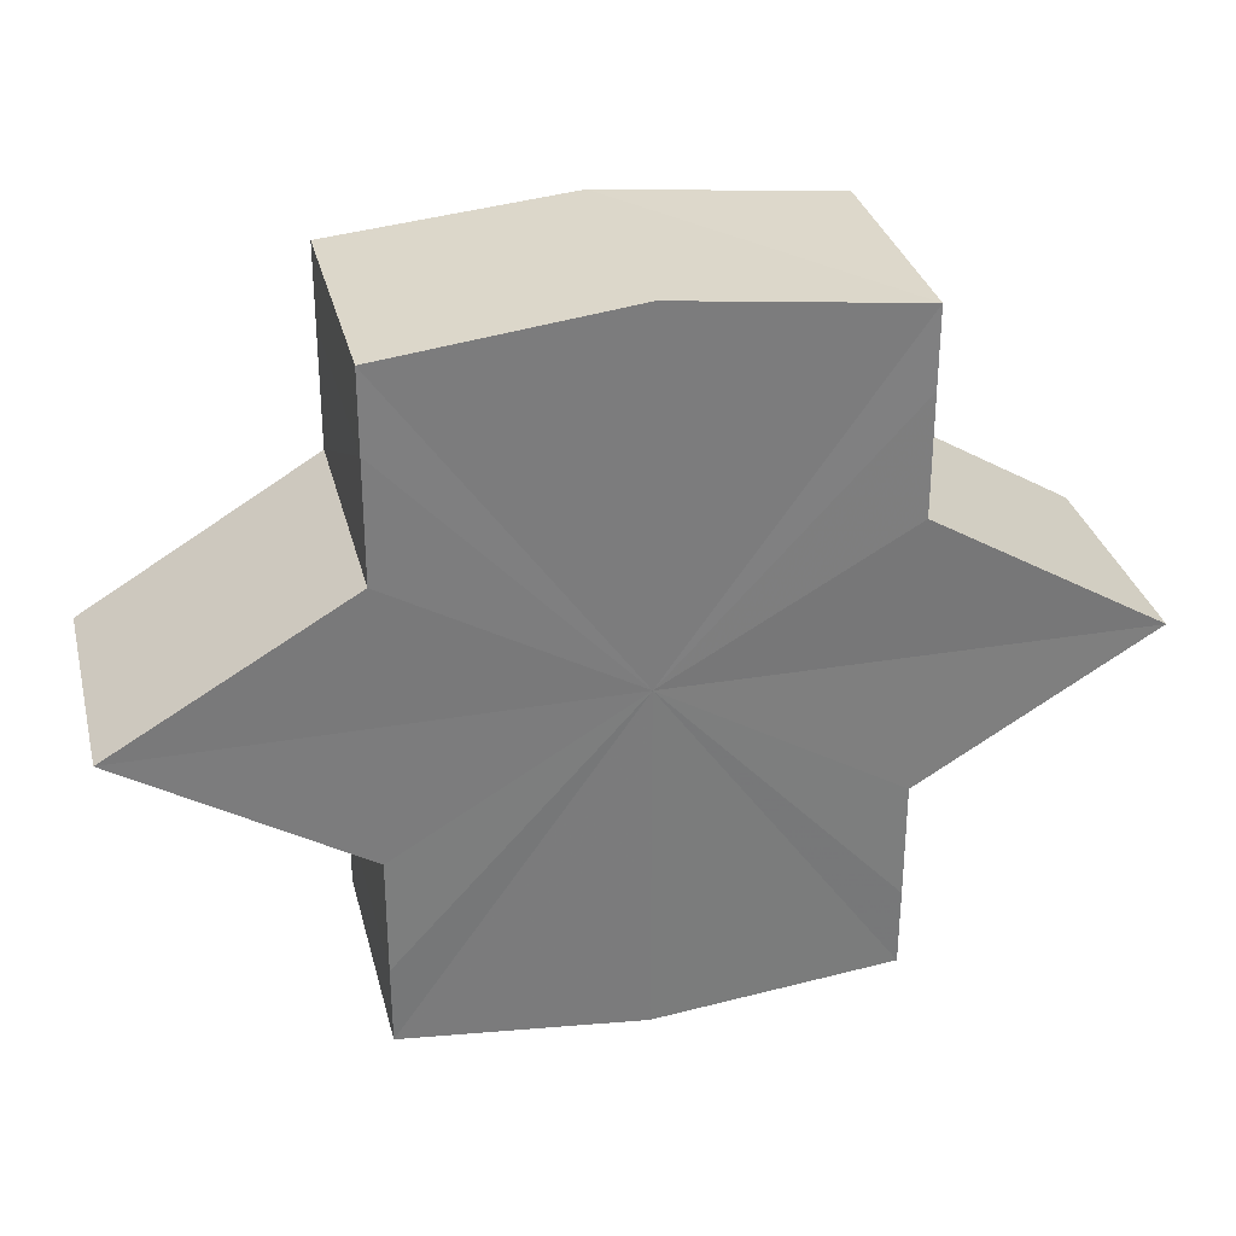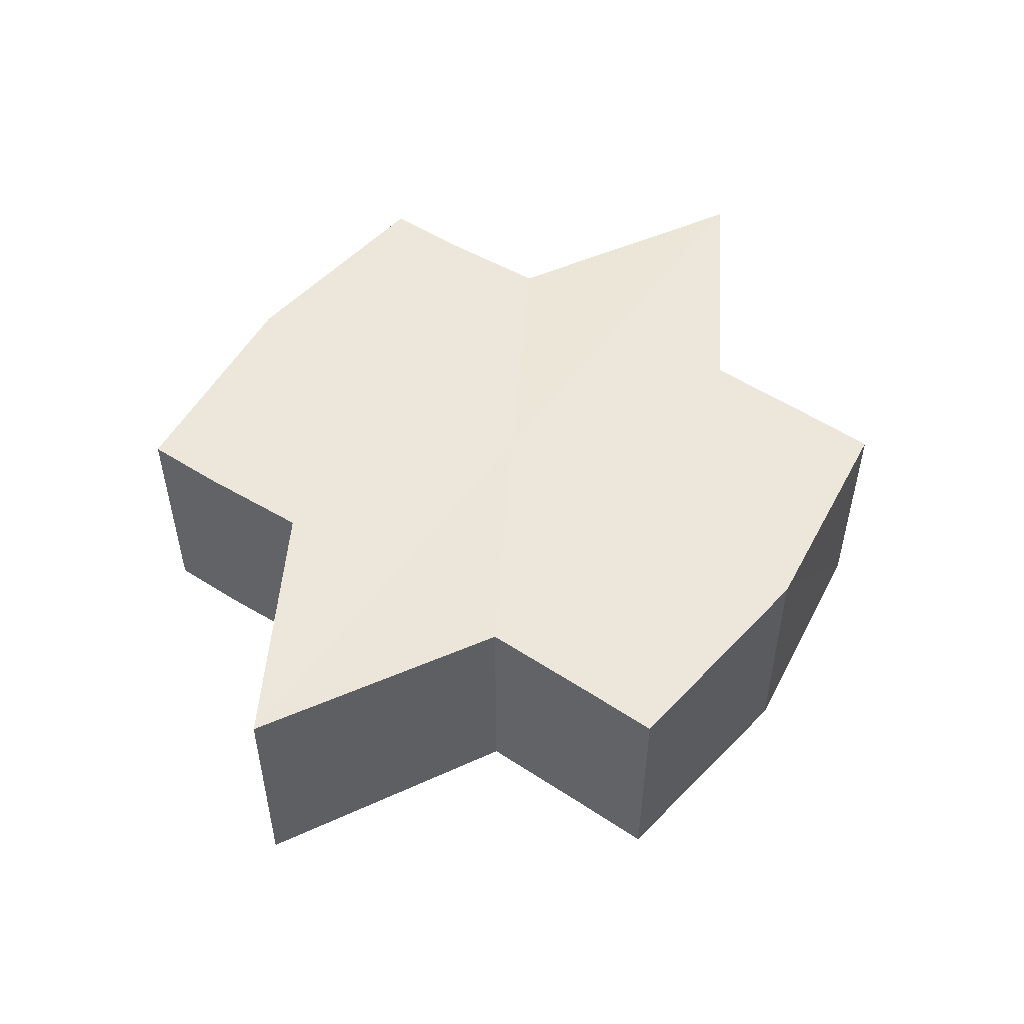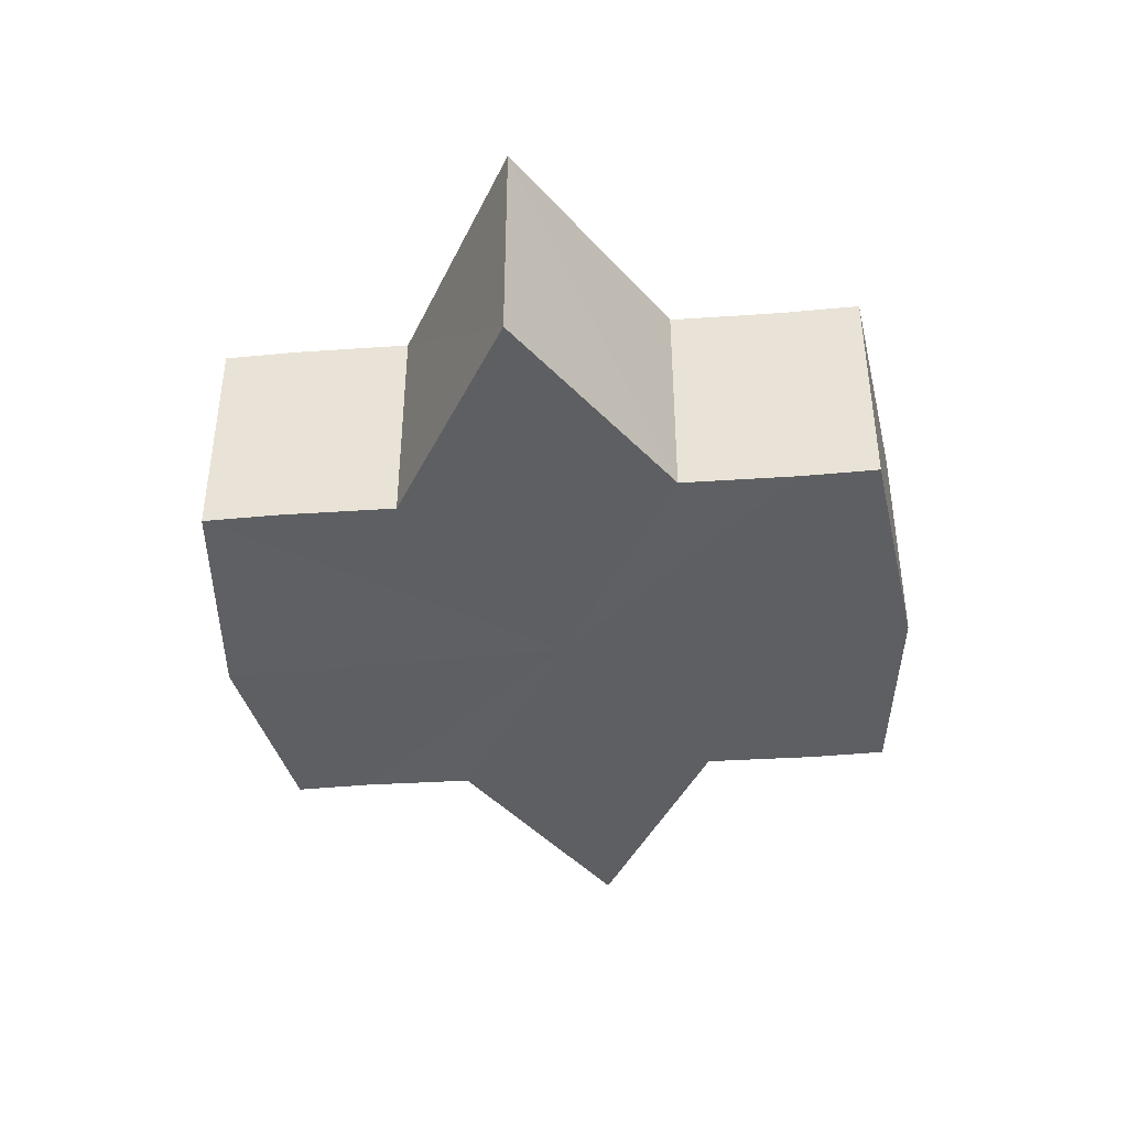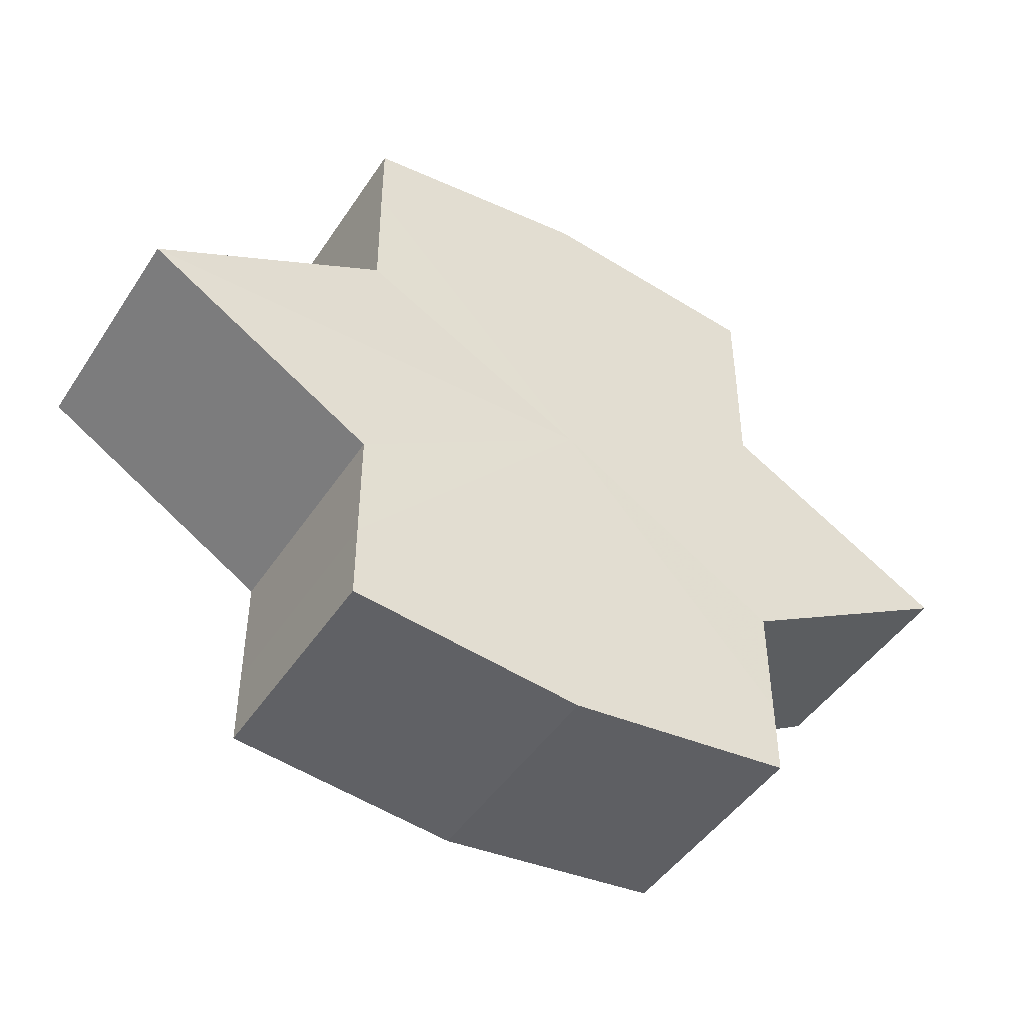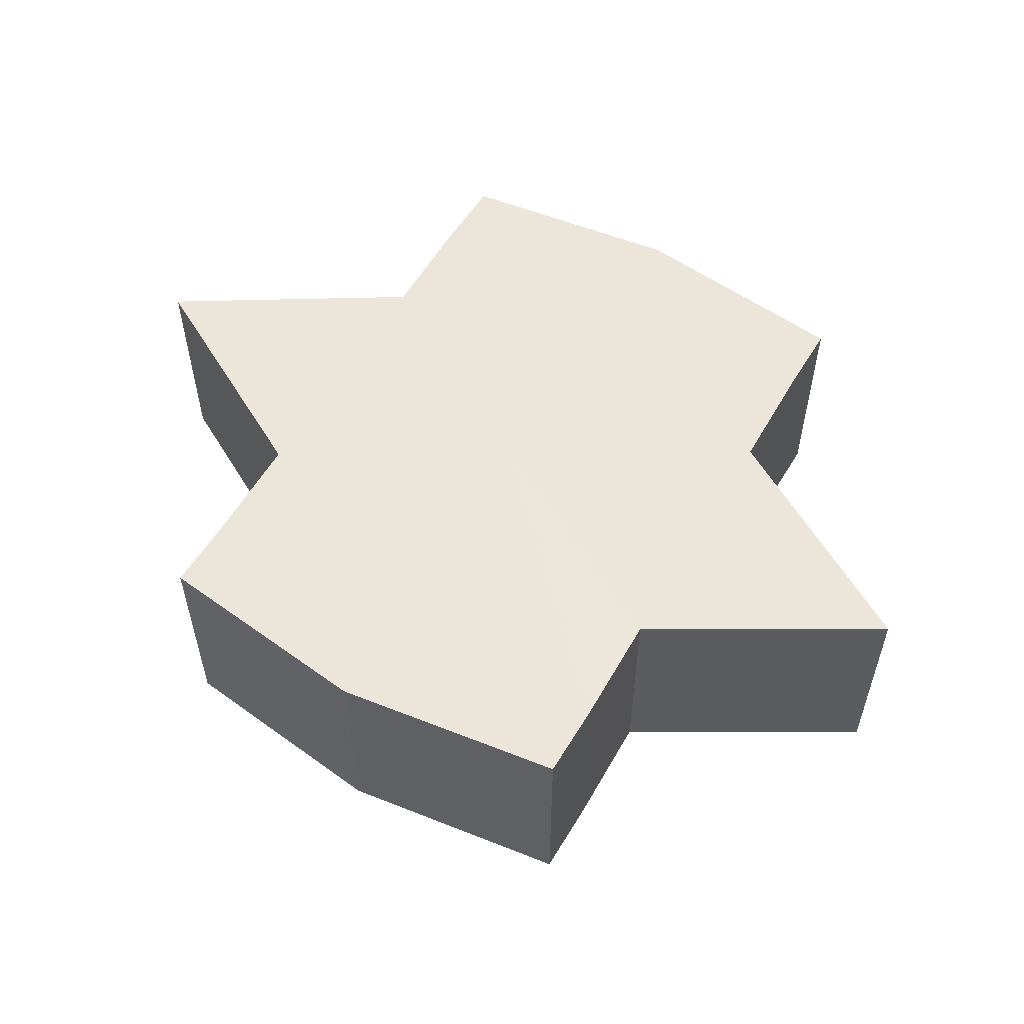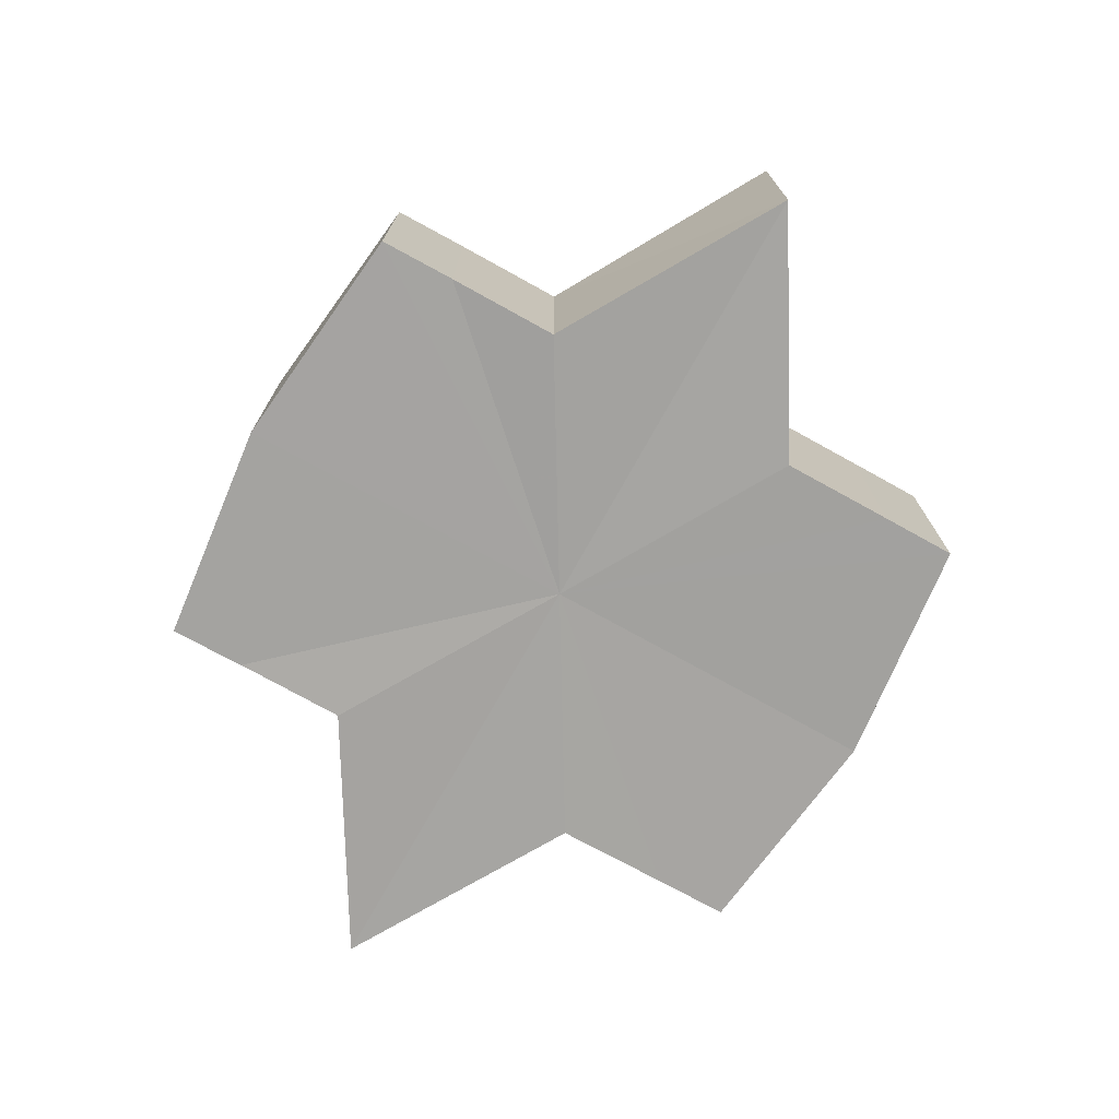
<metadata>
{"format":"obj","ext":"obj","renderer":"f3d","projection":"perspective","resolution":1024,"background":"white","views":[{"elev":31.5,"azim":166.3,"up":"+Z"},{"elev":51.4,"azim":-55.6,"up":"+Y"},{"elev":-40.6,"azim":96.6,"up":"+Y"},{"elev":-46.4,"azim":-31.8,"up":"+Z"},{"elev":55.4,"azim":-150.3,"up":"+Y"},{"elev":-73.3,"azim":-119.1,"up":"+Y"}]}
</metadata>
<code>
o 7291
v 2229 1907 7.178
v 2229 1907 7.179
v 2229 1907 7.178
v 2229 1907 7.179
v 2229 1907 7.179
v 2229 1907 7.178
v 2229 1907 7.178
v 2229 1907 7.179
v 2229 1907 7.179
v 2229 1907 7.194
v 2229 1907 7.178
v 2229 1907 7.183
v 2229 1907 7.188
v 2229 1907 7.179
v 2229 1907 7.194
v 2229 1907 7.183
v 2229 1907 7.179
v 2229 1907 7.183
v 2229 1907 7.188
v 2229 1907 7.183
v 2229 1907 7.188
v 2229 1907 7.194
v 2229 1907 7.188
v 2229 1907 7.194
v 2229 1907 7.188
v 2229 1907 7.183
v 2229 1907 7.188
v 2229 1907 7.179
v 2229 1907 7.183
v 2229 1907 7.194
v 2229 1907 7.199
v 2229 1907 7.194
v 2229 1907 7.199
v 2229 1907 7.204
v 2229 1907 7.199
v 2229 1907 7.204
v 2229 1907 7.208
v 2229 1907 7.204
v 2229 1907 7.208
v 2229 1907 7.204
v 2229 1907 7.199
v 2229 1907 7.204
v 2229 1907 7.194
v 2229 1907 7.199
v 2229 1907 7.208
v 2229 1907 7.209
v 2229 1907 7.208
v 2229 1907 7.209
v 2229 1907 7.208
v 2229 1907 7.209
v 2229 1907 7.208
v 2229 1907 7.208
v 2229 1907 7.209
v 2229 1907 7.208
v 2229 1907 7.209
v 2229 1907 7.204
v 2229 1907 7.199
v 2229 1907 7.204
v 2229 1907 7.208
v 2229 1907 7.199
v 2229 1907 7.204
v 2229 1907 7.188
v 2229 1907 7.194
v 2229 1907 7.194
v 2229 1907 7.199
v 2229 1907 7.183
v 2229 1907 7.188
v 2229 1907 7.194
v 2229 1907 7.199
v 2229 1907 7.179
v 2229 1907 7.183
v 2229 1907 7.204
v 2229 1907 7.199
v 2229 1907 7.208
v 2229 1907 7.204
v 2229 1907 7.179
v 2229 1907 7.183
v 2229 1907 7.188
v 2229 1907 7.183
v 2229 1907 7.194
v 2229 1907 7.188
v 2229 1907 7.194
v 2229 1907 7.178
v 2229 1907 7.179
v 2229 1907 7.179
v 2229 1907 7.183
v 2229 1907 7.183
v 2229 1907 7.188
v 2229 1907 7.188
v 2229 1907 7.194
v 2229 1907 7.194
v 2229 1907 7.199
v 2229 1907 7.199
v 2229 1907 7.204
v 2229 1907 7.204
v 2229 1907 7.208
v 2229 1907 7.208
v 2229 1907 7.209
f 1 2 3
f 4 1 5
f 5 6 7
f 7 8 9
f 10 8 11
f 10 12 8
f 10 13 12
f 10 11 14
f 10 15 13
f 16 14 17
f 10 14 18
f 19 20 16
f 10 18 21
f 22 23 19
f 24 25 22
f 25 26 27
f 26 28 29
f 10 21 30
f 31 30 32
f 10 30 33
f 34 35 31
f 10 33 36
f 37 38 34
f 39 40 37
f 40 41 42
f 41 43 44
f 10 36 45
f 46 45 47
f 10 45 48
f 49 50 46
f 10 48 51
f 52 53 49
f 53 54 55
f 10 51 56
f 10 56 57
f 10 57 15
f 58 51 59
f 60 61 58
f 62 15 63
f 64 65 60
f 66 67 62
f 68 69 64
f 70 71 66
f 69 72 73
f 72 74 75
f 76 77 70
f 77 78 79
f 78 80 81
f 82 83 84
f 82 85 83
f 82 84 86
f 82 87 85
f 82 86 88
f 82 89 87
f 82 88 90
f 82 91 89
f 82 90 92
f 82 93 91
f 82 92 94
f 82 95 93
f 82 94 96
f 82 97 95
f 82 96 98
f 82 98 97

</code>
